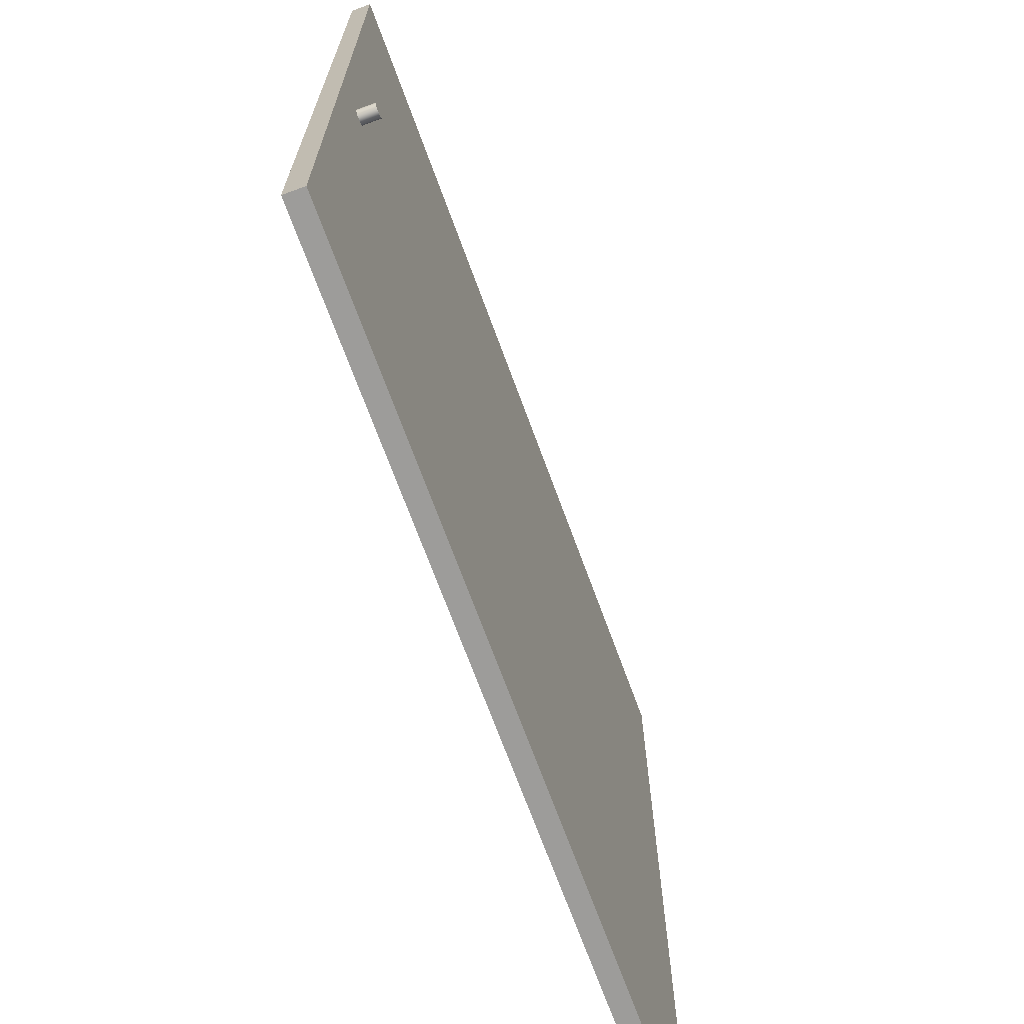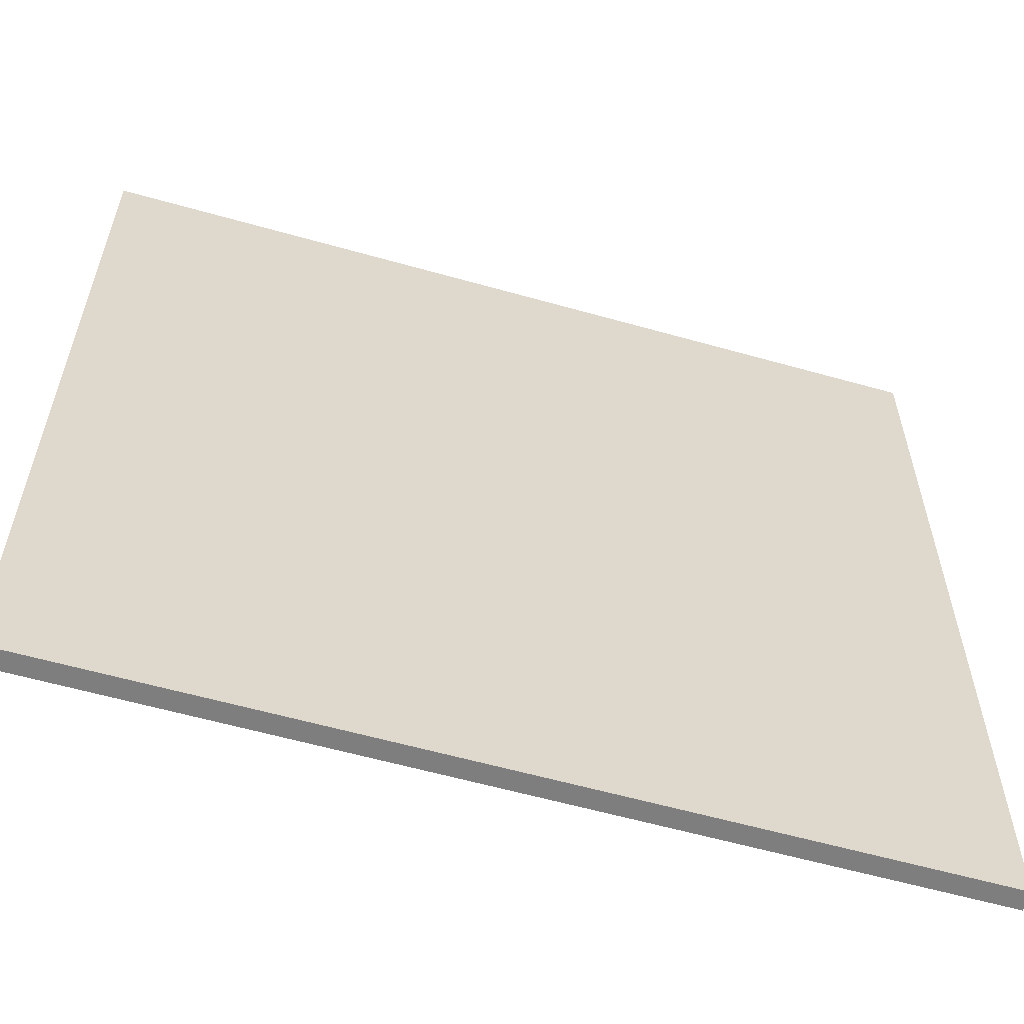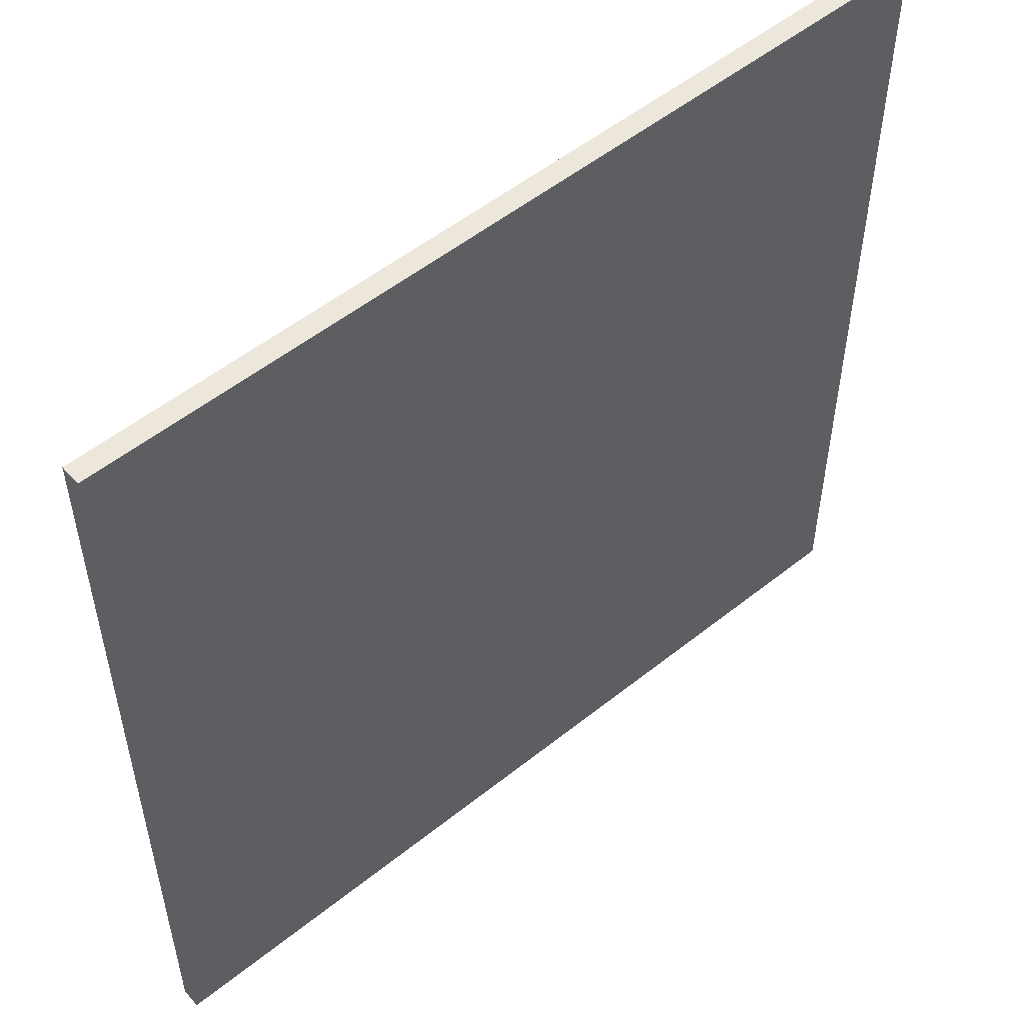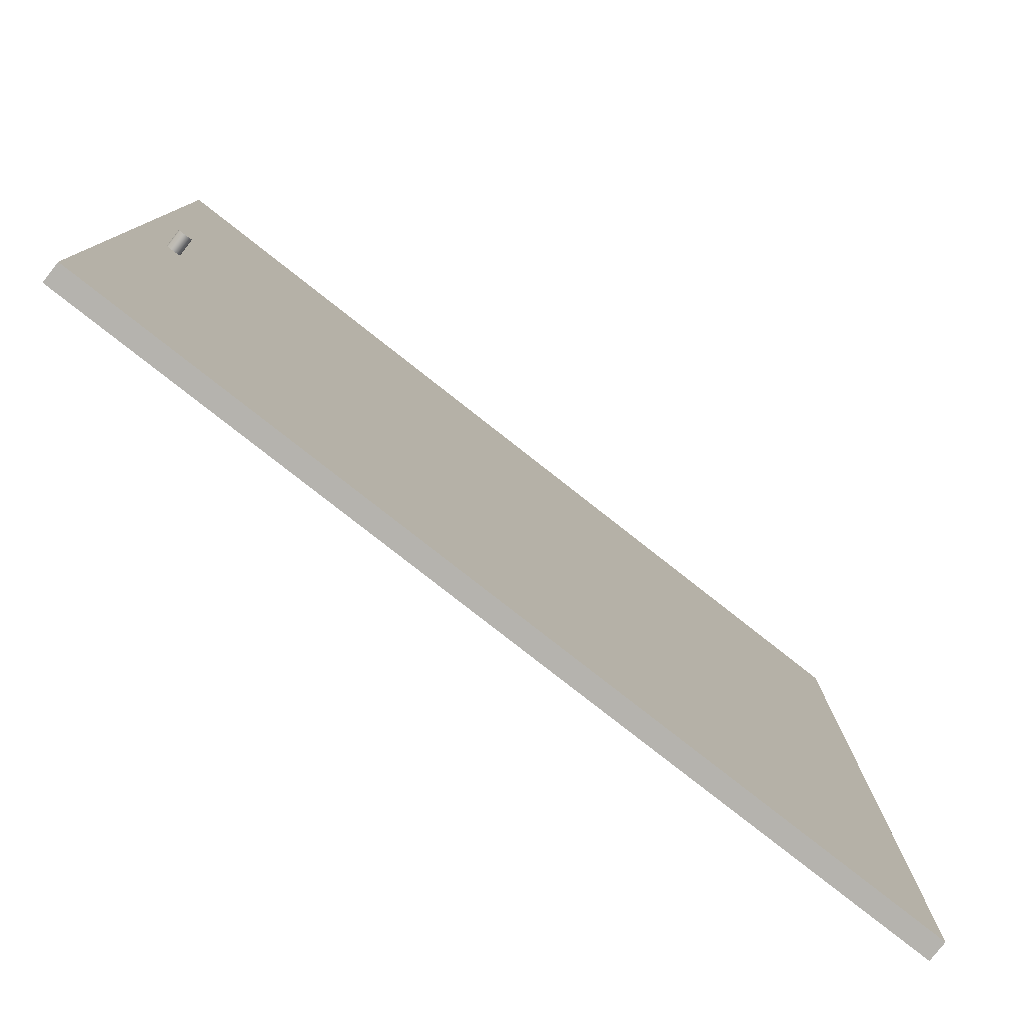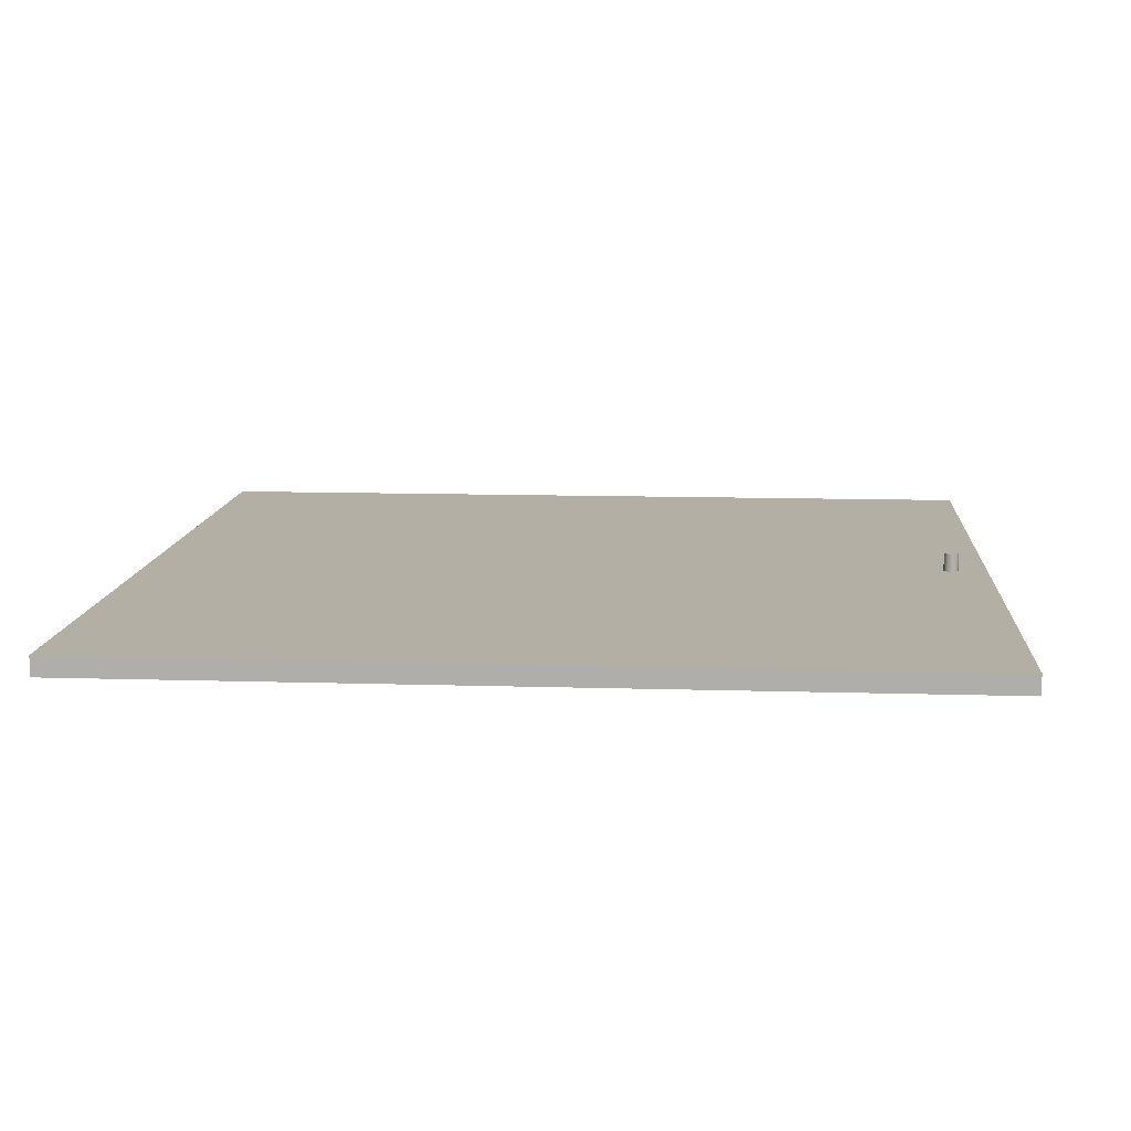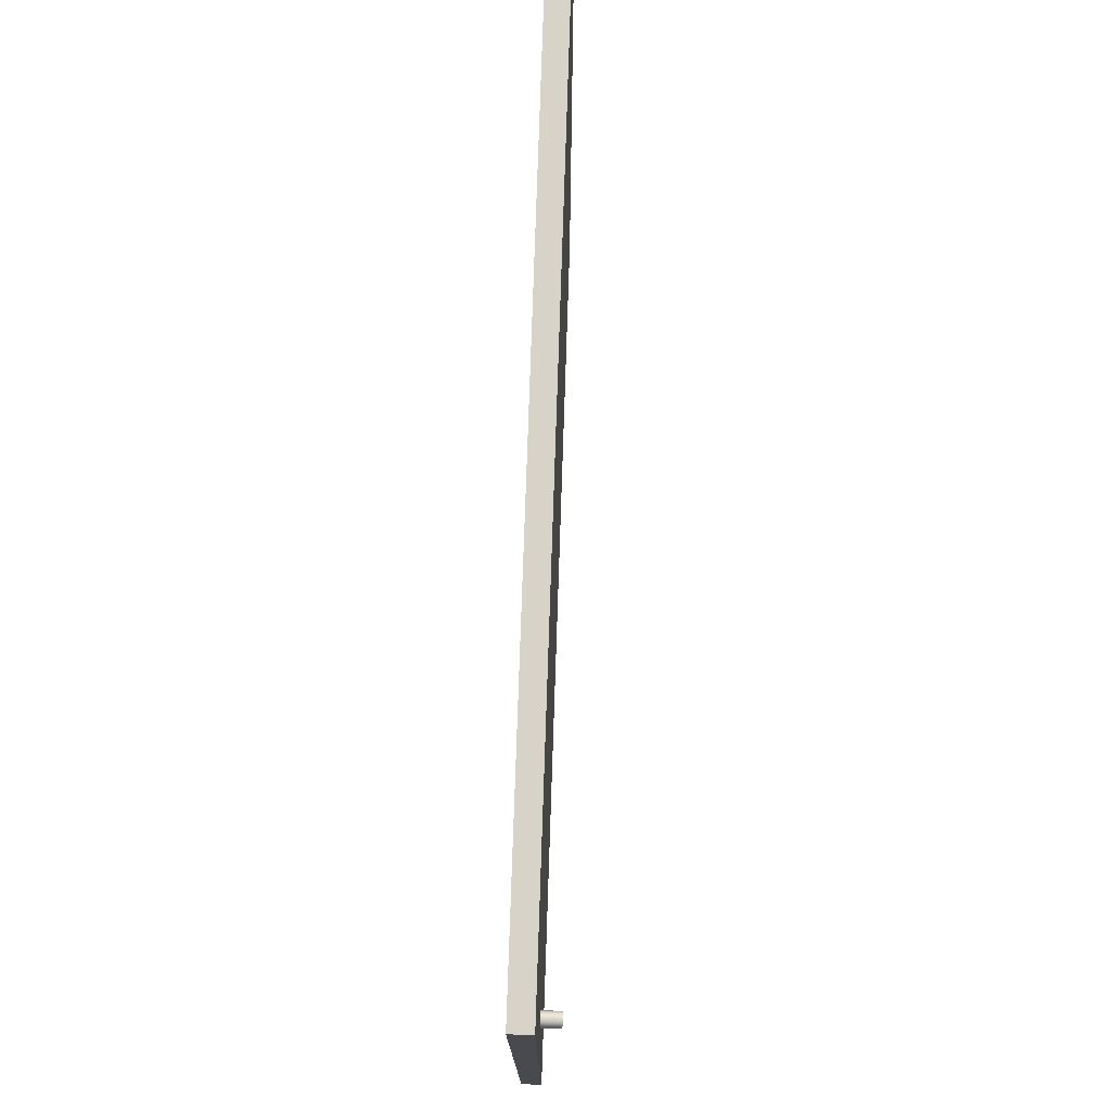
<metadata>
{"format":"obj","ext":"obj","renderer":"f3d","projection":"perspective","resolution":1024,"background":"white","views":[{"elev":-70.1,"azim":-69.9,"up":"+Y"},{"elev":-59.5,"azim":163.8,"up":"+Y"},{"elev":53.4,"azim":139.5,"up":"+Y"},{"elev":-79.9,"azim":-38.1,"up":"+Y"},{"elev":11.3,"azim":-175.7,"up":"+Z"},{"elev":76.9,"azim":-88.1,"up":"+Y"}]}
</metadata>
<code>
v 0.8388 -0.432 0.2238
v 0.8388 -0.432 0.2238
v 0.8388 -0.432 0.2238
v 0.8388 0.4119 0.2431
v 0.8388 0.4119 0.2431
v 0.8388 0.4119 0.2431
v 0.8388 -0.432 0.2431
v 0.8388 -0.432 0.2431
v 0.8388 -0.432 0.2431
v 0.8388 0.4119 0.2238
v 0.8388 0.4119 0.2238
v 0.8388 0.4119 0.2238
v -0.005115 -0.432 0.2431
v -0.005115 -0.432 0.2431
v -0.005115 -0.432 0.2431
v -0.005115 0.4119 0.2238
v -0.005115 0.4119 0.2238
v -0.005115 0.4119 0.2238
v -0.005115 0.4119 0.2431
v -0.005115 0.4119 0.2431
v -0.005115 0.4119 0.2431
v -0.005115 -0.432 0.2238
v -0.005115 -0.432 0.2238
v -0.005115 -0.432 0.2238
v 0.8388 -0.432 0.2238
v 0.8388 -0.432 0.2238
v 0.8388 -0.432 0.2238
v 0.8388 0.4119 0.2431
v 0.8388 0.4119 0.2431
v 0.8388 0.4119 0.2431
v 0.8388 -0.432 0.2431
v 0.8388 -0.432 0.2431
v 0.8388 -0.432 0.2431
v 0.8388 0.4119 0.2238
v 0.8388 0.4119 0.2238
v 0.8388 0.4119 0.2238
v -0.005115 -0.432 0.2431
v -0.005115 -0.432 0.2431
v -0.005115 -0.432 0.2431
v -0.005115 0.4119 0.2238
v -0.005115 0.4119 0.2238
v -0.005115 0.4119 0.2238
v -0.005115 0.4119 0.2431
v -0.005115 0.4119 0.2431
v -0.005115 0.4119 0.2431
v -0.005115 -0.432 0.2238
v -0.005115 -0.432 0.2238
v -0.005115 -0.432 0.2238
v 0.0255 -0.005422 0.2431
v 0.0255 -0.005422 0.2431
v 0.0255 -0.005422 0.2431
v 0.0255 -0.005422 0.2431
v 0.02449 -0.007017 0.2612
v 0.02449 -0.007017 0.2612
v 0.02449 -0.007017 0.2612
v 0.02449 -0.007017 0.2612
v 0.0255 -0.005422 0.2612
v 0.0255 -0.005422 0.2612
v 0.0255 -0.005422 0.2612
v 0.0255 -0.005422 0.2612
v 0.02449 -0.007017 0.2431
v 0.02449 -0.007017 0.2431
v 0.02449 -0.007017 0.2431
v 0.02449 -0.007017 0.2431
v 0.03697 -0.005894 0.2612
v 0.03697 -0.005894 0.2612
v 0.03697 -0.005894 0.2612
v 0.03697 -0.005894 0.2612
v 0.02689 -0.004143 0.2612
v 0.02689 -0.004143 0.2612
v 0.02689 -0.004143 0.2612
v 0.02689 -0.004143 0.2612
v 0.03697 -0.005894 0.2431
v 0.03697 -0.005894 0.2431
v 0.03697 -0.005894 0.2431
v 0.03697 -0.005894 0.2431
v 0.02393 -0.00882 0.2612
v 0.02393 -0.00882 0.2612
v 0.02393 -0.00882 0.2612
v 0.02393 -0.00882 0.2612
v 0.03784 -0.007566 0.2612
v 0.03784 -0.007566 0.2612
v 0.03784 -0.007566 0.2612
v 0.03784 -0.007566 0.2612
v 0.03569 -0.004505 0.2612
v 0.03569 -0.004505 0.2612
v 0.03569 -0.004505 0.2612
v 0.03569 -0.004505 0.2612
v 0.02689 -0.004143 0.2431
v 0.02689 -0.004143 0.2431
v 0.02689 -0.004143 0.2431
v 0.02689 -0.004143 0.2431
v 0.03784 -0.007566 0.2431
v 0.03784 -0.007566 0.2431
v 0.03784 -0.007566 0.2431
v 0.03784 -0.007566 0.2431
v 0.03569 -0.004505 0.2431
v 0.03569 -0.004505 0.2431
v 0.03569 -0.004505 0.2431
v 0.03569 -0.004505 0.2431
v 0.02393 -0.00882 0.2431
v 0.02393 -0.00882 0.2431
v 0.02393 -0.00882 0.2431
v 0.02393 -0.00882 0.2431
v 0.02856 -0.003267 0.2612
v 0.02856 -0.003267 0.2612
v 0.02856 -0.003267 0.2612
v 0.02856 -0.003267 0.2612
v 0.03409 -0.003494 0.2612
v 0.03409 -0.003494 0.2612
v 0.03409 -0.003494 0.2612
v 0.03409 -0.003494 0.2612
v 0.02385 -0.01071 0.2612
v 0.02385 -0.01071 0.2612
v 0.02385 -0.01071 0.2612
v 0.02385 -0.01071 0.2612
v 0.03826 -0.009409 0.2612
v 0.03826 -0.009409 0.2612
v 0.03826 -0.009409 0.2612
v 0.03826 -0.009409 0.2612
v 0.03826 -0.009409 0.2431
v 0.03826 -0.009409 0.2431
v 0.03826 -0.009409 0.2431
v 0.03826 -0.009409 0.2431
v 0.02856 -0.003267 0.2431
v 0.02856 -0.003267 0.2431
v 0.02856 -0.003267 0.2431
v 0.02856 -0.003267 0.2431
v 0.03409 -0.003494 0.2431
v 0.03409 -0.003494 0.2431
v 0.03409 -0.003494 0.2431
v 0.03409 -0.003494 0.2431
v 0.02385 -0.01071 0.2431
v 0.02385 -0.01071 0.2431
v 0.02385 -0.01071 0.2431
v 0.02385 -0.01071 0.2431
v 0.0304 -0.002853 0.2612
v 0.0304 -0.002853 0.2612
v 0.0304 -0.002853 0.2612
v 0.0304 -0.002853 0.2612
v 0.03229 -0.002931 0.2612
v 0.03229 -0.002931 0.2612
v 0.03229 -0.002931 0.2612
v 0.03229 -0.002931 0.2612
v 0.03229 -0.002931 0.2431
v 0.03229 -0.002931 0.2431
v 0.03229 -0.002931 0.2431
v 0.03229 -0.002931 0.2431
v 0.02426 -0.01255 0.2612
v 0.02426 -0.01255 0.2612
v 0.02426 -0.01255 0.2612
v 0.02426 -0.01255 0.2612
v 0.03818 -0.0113 0.2612
v 0.03818 -0.0113 0.2612
v 0.03818 -0.0113 0.2612
v 0.03818 -0.0113 0.2612
v 0.03818 -0.0113 0.2431
v 0.03818 -0.0113 0.2431
v 0.03818 -0.0113 0.2431
v 0.03818 -0.0113 0.2431
v 0.0304 -0.002853 0.2431
v 0.0304 -0.002853 0.2431
v 0.0304 -0.002853 0.2431
v 0.0304 -0.002853 0.2431
v 0.02426 -0.01255 0.2431
v 0.02426 -0.01255 0.2431
v 0.02426 -0.01255 0.2431
v 0.02426 -0.01255 0.2431
v 0.02514 -0.01422 0.2612
v 0.02514 -0.01422 0.2612
v 0.02514 -0.01422 0.2612
v 0.02514 -0.01422 0.2612
v 0.03762 -0.0131 0.2612
v 0.03762 -0.0131 0.2612
v 0.03762 -0.0131 0.2612
v 0.03762 -0.0131 0.2612
v 0.03762 -0.0131 0.2431
v 0.03762 -0.0131 0.2431
v 0.03762 -0.0131 0.2431
v 0.03762 -0.0131 0.2431
v 0.02514 -0.01422 0.2431
v 0.02514 -0.01422 0.2431
v 0.02514 -0.01422 0.2431
v 0.02514 -0.01422 0.2431
v 0.02642 -0.01561 0.2612
v 0.02642 -0.01561 0.2612
v 0.02642 -0.01561 0.2612
v 0.02642 -0.01561 0.2612
v 0.0366 -0.01469 0.2612
v 0.0366 -0.01469 0.2612
v 0.0366 -0.01469 0.2612
v 0.0366 -0.01469 0.2612
v 0.0366 -0.01469 0.2431
v 0.0366 -0.01469 0.2431
v 0.0366 -0.01469 0.2431
v 0.0366 -0.01469 0.2431
v 0.02642 -0.01561 0.2431
v 0.02642 -0.01561 0.2431
v 0.02642 -0.01561 0.2431
v 0.02642 -0.01561 0.2431
v 0.02801 -0.01662 0.2431
v 0.02801 -0.01662 0.2431
v 0.02801 -0.01662 0.2431
v 0.02801 -0.01662 0.2431
v 0.03522 -0.01597 0.2612
v 0.03522 -0.01597 0.2612
v 0.03522 -0.01597 0.2612
v 0.03522 -0.01597 0.2612
v 0.03522 -0.01597 0.2431
v 0.03522 -0.01597 0.2431
v 0.03522 -0.01597 0.2431
v 0.03522 -0.01597 0.2431
v 0.02801 -0.01662 0.2612
v 0.02801 -0.01662 0.2612
v 0.02801 -0.01662 0.2612
v 0.02801 -0.01662 0.2612
v 0.02981 -0.01718 0.2431
v 0.02981 -0.01718 0.2431
v 0.02981 -0.01718 0.2431
v 0.02981 -0.01718 0.2431
v 0.03354 -0.01685 0.2431
v 0.03354 -0.01685 0.2431
v 0.03354 -0.01685 0.2431
v 0.03354 -0.01685 0.2431
v 0.03354 -0.01685 0.2612
v 0.03354 -0.01685 0.2612
v 0.03354 -0.01685 0.2612
v 0.03354 -0.01685 0.2612
v 0.02981 -0.01718 0.2612
v 0.02981 -0.01718 0.2612
v 0.02981 -0.01718 0.2612
v 0.02981 -0.01718 0.2612
v 0.0317 -0.01726 0.2431
v 0.0317 -0.01726 0.2431
v 0.0317 -0.01726 0.2431
v 0.0317 -0.01726 0.2431
v 0.0317 -0.01726 0.2612
v 0.0317 -0.01726 0.2612
v 0.0317 -0.01726 0.2612
v 0.0317 -0.01726 0.2612
f 8 4 1
f 10 1 4
f 9 14 6
f 7 3 13
f 11 16 2
f 12 5 18
f 19 6 14
f 24 13 3
f 22 2 16
f 21 18 5
f 20 15 17
f 23 17 15
f 25 28 32
f 28 25 35
f 30 38 33
f 37 27 31
f 26 41 36
f 42 29 34
f 38 30 43
f 27 37 46
f 41 26 47
f 29 42 44
f 40 39 45
f 39 40 48
f 49 56 59
f 56 49 62
f 57 55 52
f 63 52 55
f 53 65 60
f 58 67 54
f 69 49 59
f 57 52 71
f 74 61 50
f 51 64 76
f 62 78 56
f 55 79 63
f 53 84 65
f 67 81 54
f 60 65 85
f 86 67 58
f 49 69 89
f 91 71 52
f 60 85 70
f 72 86 58
f 93 61 74
f 76 64 96
f 74 50 98
f 99 51 76
f 78 62 102
f 104 63 79
f 80 84 53
f 54 81 77
f 94 66 82
f 83 68 95
f 75 88 66
f 68 87 73
f 108 89 69
f 71 91 107
f 98 50 92
f 90 51 99
f 70 85 112
f 111 86 72
f 93 103 61
f 64 101 96
f 66 94 75
f 73 95 68
f 88 75 100
f 97 73 87
f 102 115 78
f 79 116 104
f 80 118 84
f 81 117 77
f 82 123 94
f 95 122 83
f 89 108 126
f 127 107 91
f 70 112 105
f 106 111 72
f 98 92 131
f 132 90 99
f 88 129 109
f 110 130 87
f 124 103 93
f 96 101 121
f 129 88 100
f 97 87 130
f 115 102 133
f 134 104 116
f 113 118 80
f 77 117 114
f 123 82 120
f 119 83 122
f 139 126 108
f 107 127 140
f 131 92 125
f 128 90 132
f 105 112 141
f 143 111 106
f 145 109 129
f 130 110 148
f 124 135 103
f 101 136 121
f 133 150 115
f 116 149 134
f 113 154 118
f 117 155 114
f 120 158 123
f 122 159 119
f 126 139 164
f 163 140 127
f 105 141 138
f 137 143 106
f 131 125 147
f 146 128 132
f 109 145 144
f 142 148 110
f 157 135 124
f 121 136 160
f 150 133 166
f 167 134 149
f 151 154 113
f 114 155 152
f 158 120 156
f 153 119 159
f 144 164 139
f 140 163 142
f 147 125 162
f 161 128 146
f 164 144 145
f 148 142 163
f 157 165 135
f 136 168 160
f 166 170 150
f 149 171 167
f 151 175 154
f 155 173 152
f 156 178 158
f 159 180 153
f 177 165 157
f 160 168 179
f 170 166 182
f 181 167 171
f 172 175 151
f 152 173 169
f 178 156 174
f 176 153 180
f 177 183 165
f 168 184 179
f 182 185 170
f 171 186 181
f 172 192 175
f 173 191 169
f 174 193 178
f 180 195 176
f 194 183 177
f 179 184 196
f 185 182 199
f 198 181 186
f 188 192 172
f 169 191 187
f 193 174 190
f 189 176 195
f 194 197 183
f 184 200 196
f 204 185 199
f 198 186 201
f 188 208 192
f 191 206 187
f 205 193 190
f 189 195 207
f 210 197 194
f 196 200 212
f 185 204 214
f 213 201 186
f 210 202 197
f 200 203 212
f 216 208 188
f 187 206 215
f 193 205 209
f 211 207 195
f 220 214 204
f 201 213 219
f 224 202 210
f 212 203 222
f 216 225 208
f 206 227 215
f 228 209 205
f 207 211 226
f 214 220 231
f 229 219 213
f 224 218 202
f 203 217 222
f 209 228 221
f 223 226 211
f 232 225 216
f 215 227 230
f 236 231 220
f 219 229 234
f 218 224 235
f 233 222 217
f 237 221 228
f 226 223 238
f 225 232 240
f 239 230 227
f 231 236 237
f 238 234 229
f 221 237 236
f 234 238 223

</code>
